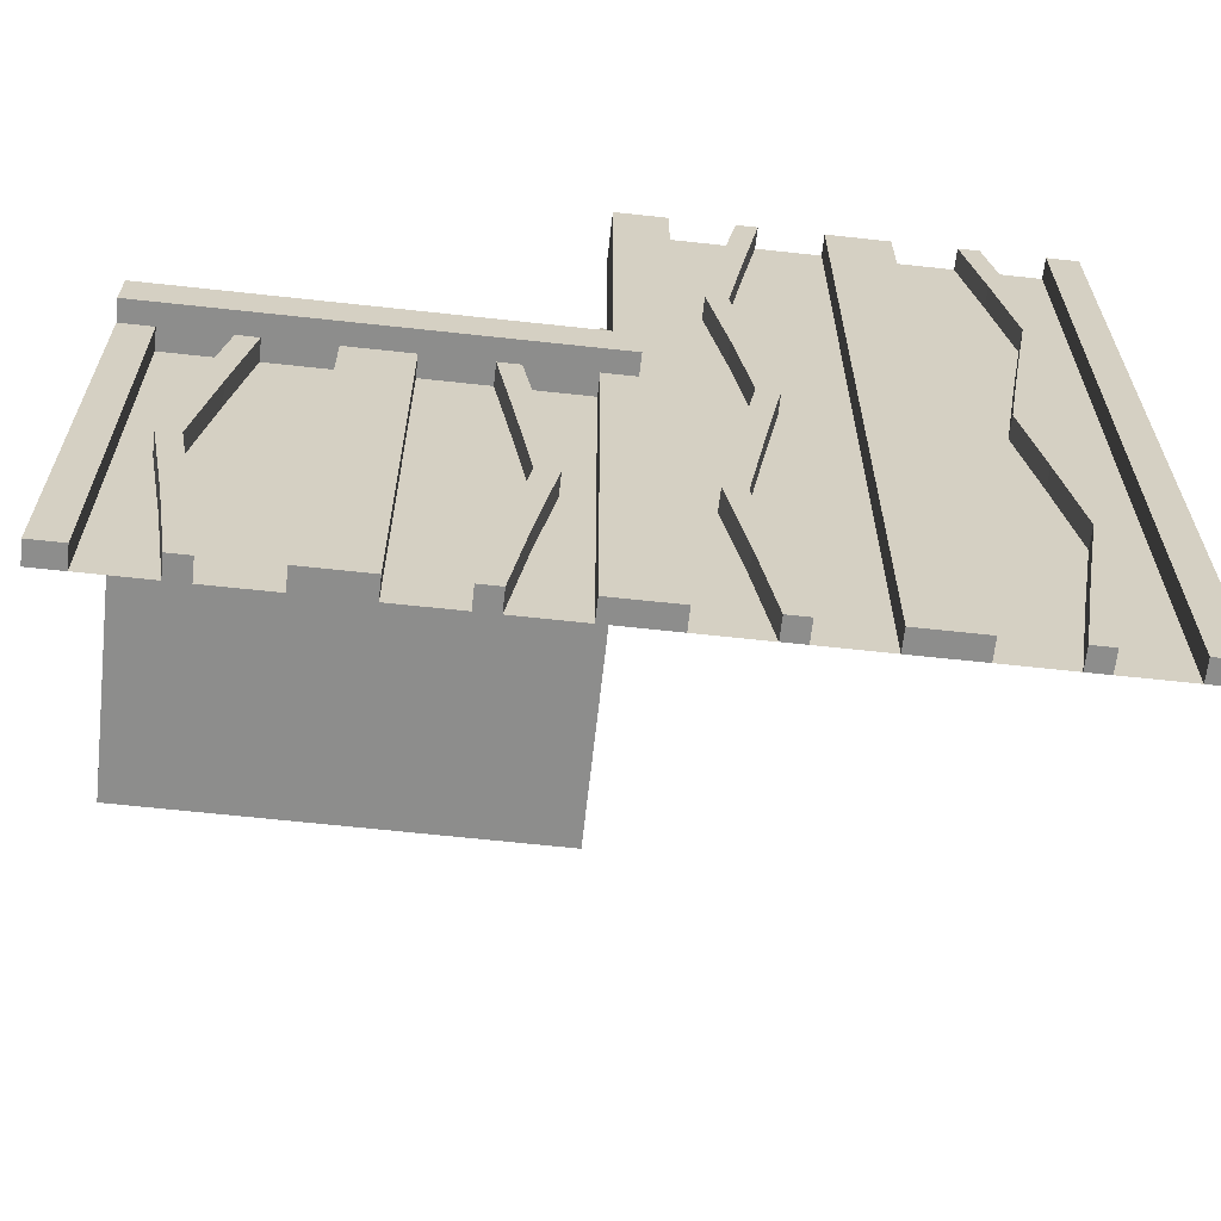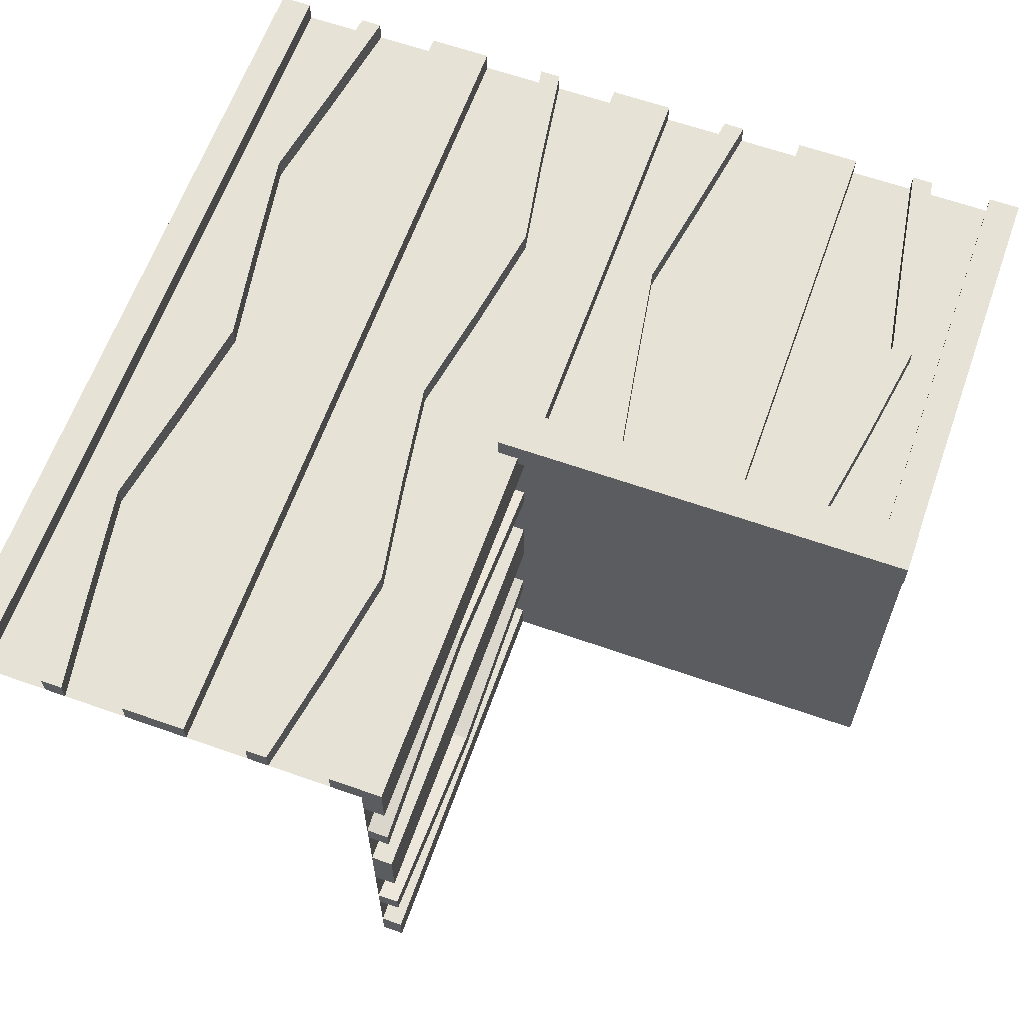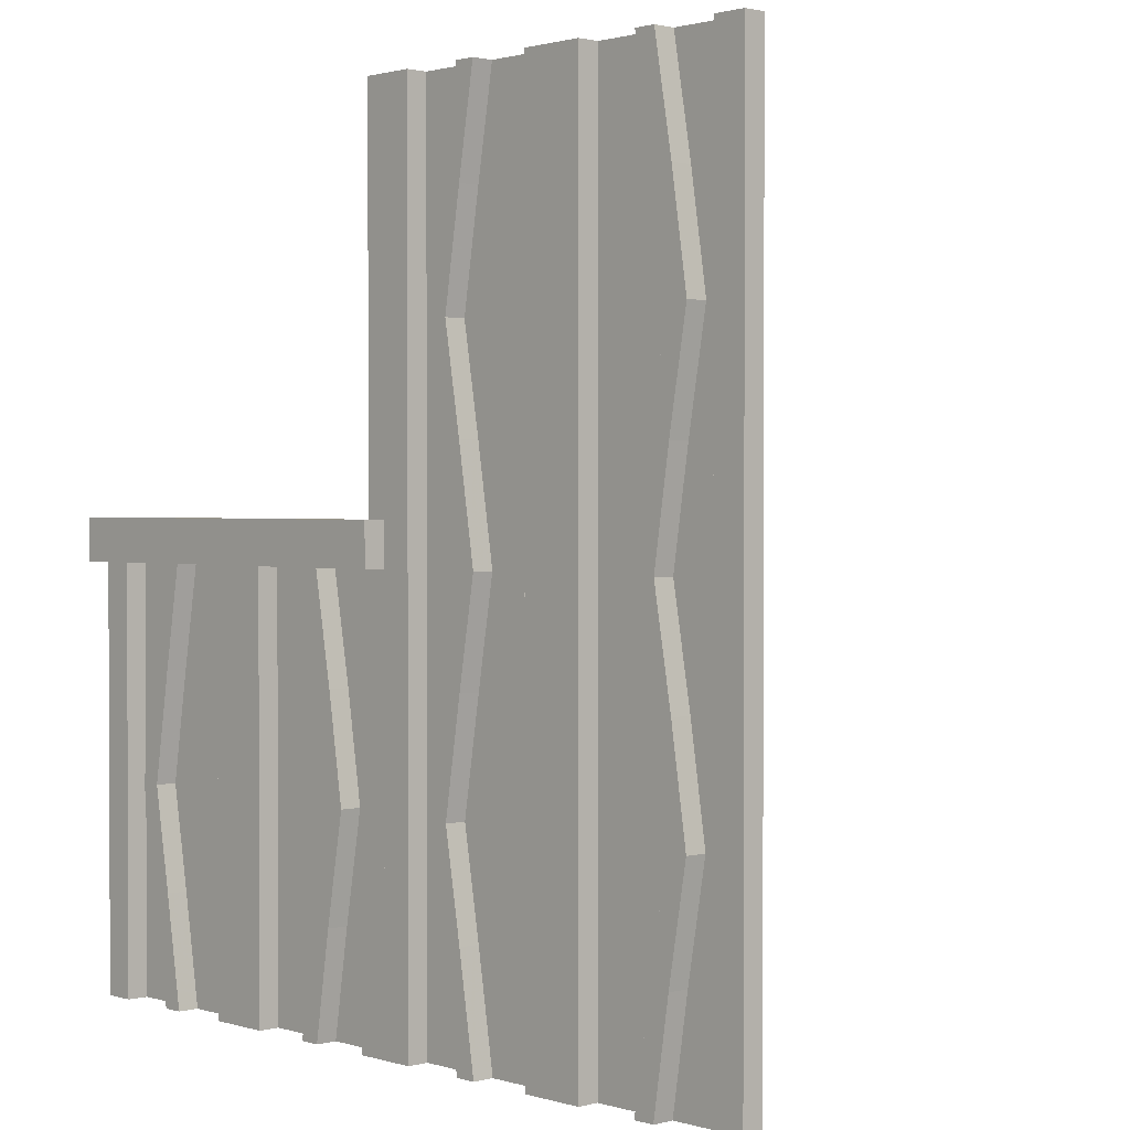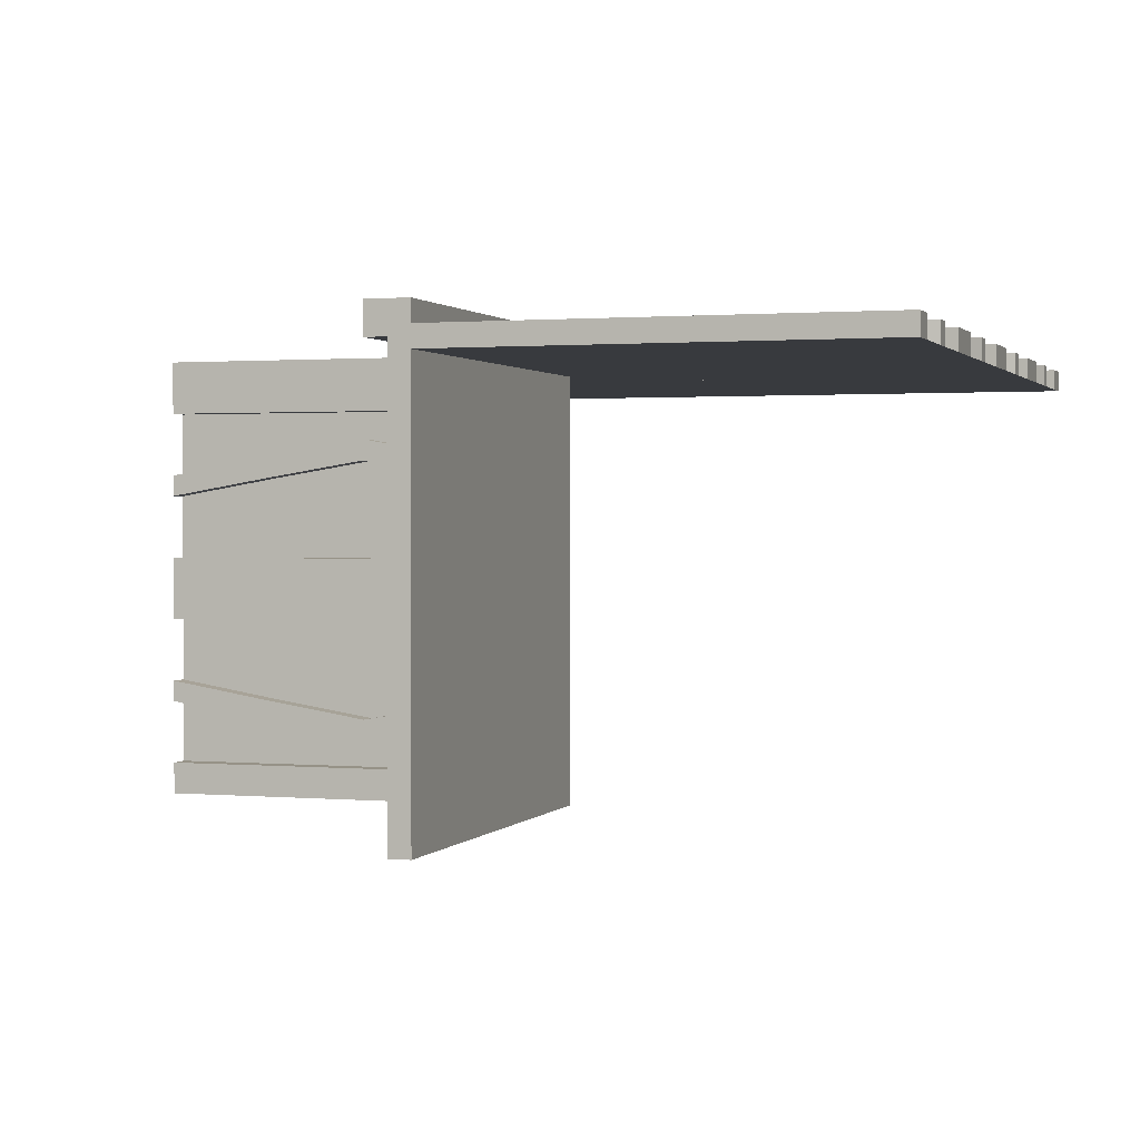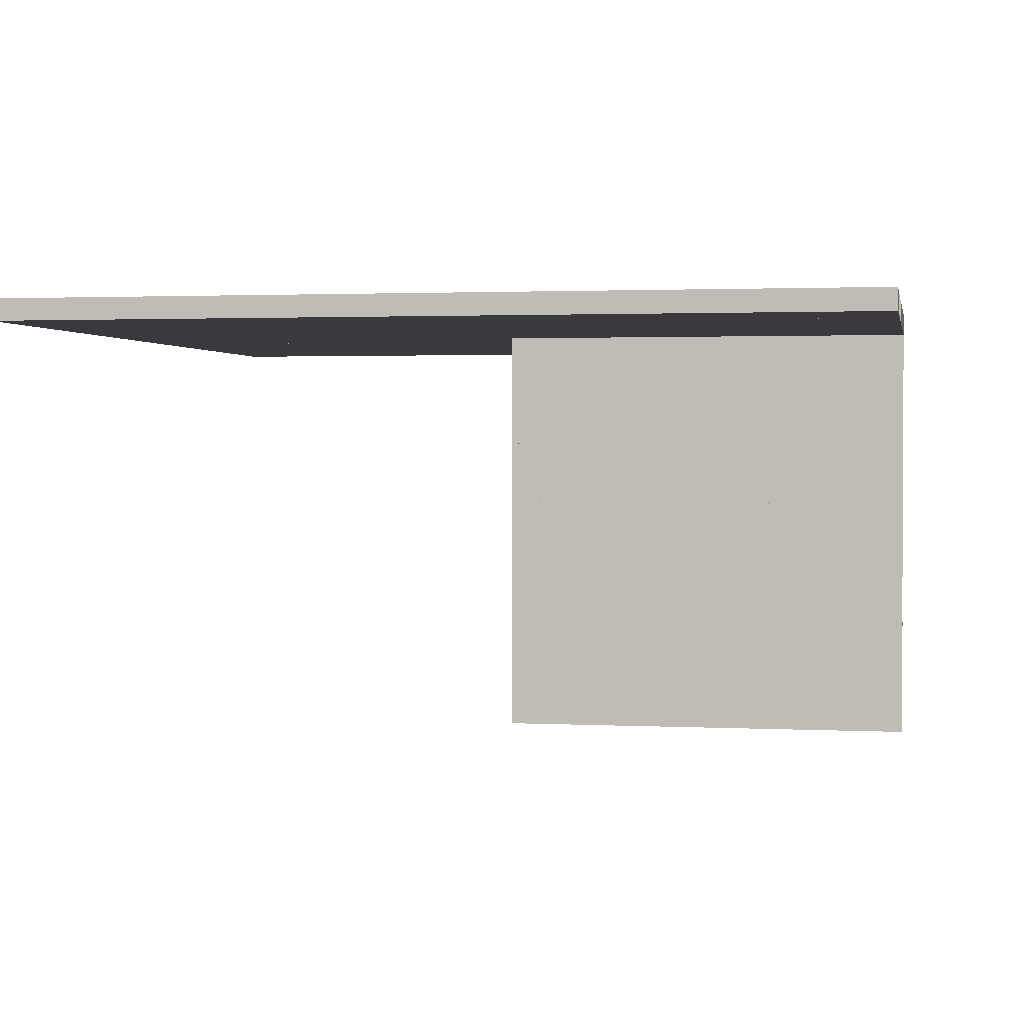
<metadata>
{"format":"obj","ext":"obj","renderer":"f3d","projection":"perspective","resolution":1024,"background":"white","views":[{"elev":-64.4,"azim":173.7,"up":"+Z"},{"elev":63.1,"azim":19.6,"up":"+Y"},{"elev":1.4,"azim":-132.9,"up":"+Z"},{"elev":1.1,"azim":108.1,"up":"+Y"},{"elev":1.6,"azim":-79.5,"up":"+Y"}]}
</metadata>
<code>
v 0 0 0
v 0 0 -0.5
v 0 0 0.5
v 0 -0.4098 0.3738
v 0 -0.1375 0
v 0 -0.1375 0.5
v 0 -0.09583 0.25
v 0 -0.1169 0.3798
v 0 -0.2125 0
v 0 -0.2125 0.5
v 0 0.05 0
v 0 0.05 0.05
v 0 -0.2875 0
v 0 -0.2875 0.5
v 0 -0.3831 0.3798
v 0 -0.4042 0.25
v 0 -0.3625 0
v 0 -0.3625 0.5
v 0 -0.09016 0.3738
v 0 -0.5 0
v 0 -0.5 0.5
v 0 -0.5 0.025
v 0 -0.3835 0.1298
v 0 -0.4068 0.1238
v 0 -0.0375 0
v 0 -0.0375 0.5
v 0 0.025 0
v 0 0.025 -0.5
v 0 -0.1125 0
v 0 -0.1125 0.5
v 0 -0.07083 0.25
v 0 -0.25 0
v 0 -0.25 0.5
v 0 -0.4292 0.25
v 0 0.0125 0.05
v 0 0.0125 0.025
v 0 -0.3875 0
v 0 -0.3875 0.5
v 0 -0.4625 0
v 0 -0.4625 0.5
v 0 -0.09317 0.1238
v 0 -0.1165 0.1298
v 0.1165 0 -0.3702
v 0.1165 0.025 -0.3702
v -0.4098 0 -0.1262
v -0.4098 0 0.3738
v -0.4098 0.025 -0.1262
v -0.4098 0.025 0.3738
v 0.09317 0 -0.3762
v 0.09317 0.025 -0.3762
v -0.1375 0 0
v -0.1375 0 -0.5
v -0.1375 0 0.5
v -0.1375 0.025 0
v -0.1375 0.025 -0.5
v -0.1375 0.025 0.5
v 0.4625 0 0
v 0.4625 0 -0.5
v 0.4625 0.025 0
v 0.4625 0.025 -0.5
v -0.09583 0 0.25
v -0.09583 0 -0.25
v -0.09583 0.025 0.25
v -0.09583 0.025 -0.25
v -0.1169 0 -0.1202
v -0.1169 0 0.3798
v -0.1169 0.025 -0.1202
v -0.1169 0.025 0.3798
v 0.3875 0 0
v 0.3875 0 -0.5
v 0.3875 0.025 0
v 0.3875 0.025 -0.5
v -0.2125 0 0
v -0.2125 0 -0.5
v -0.2125 0 0.5
v -0.2125 0.025 0
v -0.2125 0.025 -0.5
v -0.2125 0.025 0.5
v 0.4292 0 -0.25
v 0.4292 0.025 -0.25
v 0.25 0 0
v 0.25 0 -0.5
v 0.25 0.025 0
v 0.25 0.025 -0.5
v 0.07083 0 -0.25
v 0.07083 0.025 -0.25
v -0.2875 0 0
v -0.2875 0 -0.5
v -0.2875 0 0.5
v -0.2875 0.025 0
v -0.2875 0.025 -0.5
v -0.2875 0.025 0.5
v 0.1125 0 0
v 0.1125 0 -0.5
v 0.1125 0.025 0
v 0.1125 0.025 -0.5
v -0.3831 0 -0.1202
v -0.3831 0 0.3798
v -0.3831 0.025 -0.1202
v -0.3831 0.025 0.3798
v -0.4042 0 0.25
v -0.4042 0 -0.25
v -0.4042 0.025 0.25
v -0.4042 0.025 -0.25
v 0.0375 0 0
v 0.0375 0 -0.5
v 0.0375 0.025 0
v 0.0375 0.025 -0.5
v 0.4068 0 -0.3762
v 0.4068 0.025 -0.3762
v -0.3625 0 0
v -0.3625 0 -0.5
v -0.3625 0 0.5
v -0.3625 0.025 0
v -0.3625 0.025 -0.5
v -0.3625 0.025 0.5
v -0.09016 0 -0.1262
v -0.09016 0 0.3738
v -0.09016 0.025 -0.1262
v -0.09016 0.025 0.3738
v 0.3835 0 -0.3702
v 0.3835 0.025 -0.3702
v -0.5 0 0
v -0.5 0 -0.5
v -0.5 0 0.5
v -0.5 0.025 0
v -0.5 0.025 -0.5
v -0.5 0.025 0.5
v 0.5 0 0
v 0.5 0 -0.5
v 0.5 0.05 0
v 0.5 0.05 0.05
v 0.5 -0.5 0
v 0.5 -0.5 0.025
v 0.5 0.025 0
v 0.5 0.025 -0.5
v 0.5 0.0125 0.05
v 0.5 0.0125 0.025
v -0.3835 0 0.1298
v -0.3835 0 -0.3702
v -0.3835 0.025 0.1298
v -0.3835 0.025 -0.3702
v 0.09016 0 -0.1262
v 0.09016 0.025 -0.1262
v 0.3625 0 0
v 0.3625 0 -0.5
v 0.3625 0.025 0
v 0.3625 0.025 -0.5
v -0.4068 0 0.1238
v -0.4068 0 -0.3762
v -0.4068 0.025 0.1238
v -0.4068 0.025 -0.3762
v -0.0375 0 0
v -0.0375 0 -0.5
v -0.0375 0 0.5
v -0.0375 0.025 0
v -0.0375 0.025 -0.5
v -0.0375 0.025 0.5
v 0.4042 0 -0.25
v 0.4042 0.025 -0.25
v 0.025 -0.4098 0.3738
v 0.025 -0.1375 0
v 0.025 -0.1375 0.5
v 0.025 -0.09583 0.25
v 0.025 -0.1169 0.3798
v 0.025 -0.2125 0
v 0.025 -0.2125 0.5
v 0.025 -0.2875 0
v 0.025 -0.2875 0.5
v 0.025 -0.3831 0.3798
v 0.025 -0.4042 0.25
v 0.025 -0.3625 0
v 0.025 -0.3625 0.5
v 0.025 -0.09016 0.3738
v 0.025 -0.5 0
v 0.025 -0.5 0.5
v 0.025 -0.3835 0.1298
v 0.025 -0.4068 0.1238
v 0.025 -0.0375 0
v 0.025 -0.0375 0.5
v 0.025 0.025 0
v 0.025 0.025 0.5
v 0.025 -0.1125 0
v 0.025 -0.1125 0.5
v 0.025 -0.07083 0.25
v 0.025 -0.25 0
v 0.025 -0.25 0.5
v 0.025 -0.4292 0.25
v 0.025 -0.3875 0
v 0.025 -0.3875 0.5
v 0.025 -0.4625 0
v 0.025 -0.4625 0.5
v 0.025 -0.09317 0.1238
v 0.025 -0.1165 0.1298
v 0.3831 0 -0.1202
v 0.3831 0.025 -0.1202
v -0.1125 0 0
v -0.1125 0 -0.5
v -0.1125 0 0.5
v -0.1125 0.025 0
v -0.1125 0.025 -0.5
v -0.1125 0.025 0.5
v 0.2875 0 0
v 0.2875 0 -0.5
v 0.2875 0.025 0
v 0.2875 0.025 -0.5
v -0.07083 0 0.25
v -0.07083 0 -0.25
v -0.07083 0.025 0.25
v -0.07083 0.025 -0.25
v -0.25 0 0
v -0.25 0 -0.5
v -0.25 0 0.5
v -0.25 0.025 0
v -0.25 0.025 -0.5
v -0.25 0.025 0.5
v -0.4292 0 0.25
v -0.4292 0 -0.25
v -0.4292 0.025 0.25
v -0.4292 0.025 -0.25
v 0.2125 0 0
v 0.2125 0 -0.5
v 0.2125 0.025 0
v 0.2125 0.025 -0.5
v -0.3875 0 0
v -0.3875 0 -0.5
v -0.3875 0 0.5
v -0.3875 0.025 0
v -0.3875 0.025 -0.5
v -0.3875 0.025 0.5
v 0.1169 0 -0.1202
v 0.1169 0.025 -0.1202
v 0.09583 0 -0.25
v 0.09583 0.025 -0.25
v -0.4625 0 0
v -0.4625 0 -0.5
v -0.4625 0 0.5
v -0.4625 0.025 0
v -0.4625 0.025 -0.5
v -0.4625 0.025 0.5
v 0.1375 0 0
v 0.1375 0 -0.5
v 0.1375 0.025 0
v 0.1375 0.025 -0.5
v -0.09317 0 0.1238
v -0.09317 0 -0.3762
v -0.09317 0.025 0.1238
v -0.09317 0.025 -0.3762
v 0.4098 0 -0.1262
v 0.4098 0.025 -0.1262
v -0.1165 0 0.1298
v -0.1165 0 -0.3702
v -0.1165 0.025 0.1298
v -0.1165 0.025 -0.3702
f 236 239 238
f 238 235 236
f 239 127 126
f 126 238 239
f 127 124 123
f 123 126 127
f 124 236 235
f 235 123 124
f 239 236 124
f 124 127 239
f 238 123 235
f 123 238 126
f 197 200 54
f 54 51 197
f 248 246 198
f 198 201 248
f 246 248 210
f 210 208 246
f 200 197 117
f 117 119 200
f 119 117 208
f 208 210 119
f 52 55 201
f 201 198 52
f 67 65 51
f 51 54 67
f 65 67 64
f 64 62 65
f 55 52 252
f 252 254 55
f 254 252 62
f 62 64 254
f 254 64 248
f 119 210 64
f 248 64 210
f 64 67 119
f 201 254 248
f 201 55 254
f 54 200 67
f 67 200 119
f 252 246 62
f 117 62 208
f 246 208 62
f 62 117 65
f 198 246 252
f 198 252 52
f 51 65 197
f 65 117 197
f 154 2 1
f 1 153 154
f 2 28 27
f 27 1 2
f 28 157 156
f 156 27 28
f 157 154 153
f 153 156 157
f 2 154 157
f 157 28 2
f 1 156 153
f 156 1 27
f 228 225 111
f 111 114 228
f 150 152 229
f 229 226 150
f 152 150 218
f 218 220 152
f 225 228 47
f 47 45 225
f 45 47 220
f 220 218 45
f 115 112 226
f 226 229 115
f 97 99 114
f 114 111 97
f 99 97 102
f 102 104 99
f 112 115 142
f 142 140 112
f 140 142 104
f 104 102 140
f 140 102 150
f 45 218 102
f 150 102 218
f 102 97 45
f 226 140 150
f 226 112 140
f 111 225 97
f 97 225 45
f 142 152 104
f 47 104 220
f 152 220 104
f 104 47 99
f 229 152 142
f 229 142 115
f 114 99 228
f 99 47 228
f 212 74 73
f 73 211 212
f 74 77 76
f 76 73 74
f 77 215 214
f 214 76 77
f 215 212 211
f 211 214 215
f 74 212 215
f 215 77 74
f 73 214 211
f 214 73 76
f 88 212 211
f 211 87 88
f 212 215 214
f 214 211 212
f 215 91 90
f 90 214 215
f 91 88 87
f 87 90 91
f 212 88 91
f 91 215 212
f 211 90 87
f 90 211 214
f 124 2 1
f 1 123 124
f 3 1 20
f 20 21 3
f 125 3 1
f 1 123 125
f 3 1 25
f 25 26 3
f 26 25 179
f 179 180 26
f 155 153 1
f 1 3 155
f 158 156 153
f 153 155 158
f 180 179 181
f 181 182 180
f 182 181 156
f 156 158 182
f 1 153 156
f 181 179 1
f 25 1 179
f 156 181 1
f 3 158 155
f 182 3 180
f 26 180 3
f 158 3 182
f 38 190 173
f 173 18 38
f 178 24 37
f 37 189 178
f 24 178 188
f 188 34 24
f 190 38 4
f 4 161 190
f 161 4 34
f 34 188 161
f 17 172 189
f 189 37 17
f 170 15 18
f 18 173 170
f 15 170 171
f 171 16 15
f 172 17 23
f 23 177 172
f 177 23 16
f 16 171 177
f 177 171 178
f 161 188 171
f 178 171 188
f 171 170 161
f 189 177 178
f 189 172 177
f 173 190 170
f 170 190 161
f 23 24 16
f 4 16 34
f 24 34 16
f 16 4 15
f 37 24 23
f 37 23 17
f 18 15 38
f 15 4 38
f 39 20 21
f 21 40 39
f 20 175 176
f 176 21 20
f 175 191 192
f 192 176 175
f 191 39 40
f 40 192 191
f 20 39 191
f 191 175 20
f 21 192 40
f 192 21 176
f 184 30 6
f 6 163 184
f 41 193 183
f 183 29 41
f 193 41 31
f 31 185 193
f 30 184 174
f 174 19 30
f 19 174 185
f 185 31 19
f 162 5 29
f 29 183 162
f 8 165 163
f 163 6 8
f 165 8 7
f 7 164 165
f 5 162 194
f 194 42 5
f 42 194 164
f 164 7 42
f 42 7 41
f 19 31 7
f 41 7 31
f 7 8 19
f 29 42 41
f 29 5 42
f 6 30 8
f 8 30 19
f 194 193 164
f 174 164 185
f 193 185 164
f 164 174 165
f 183 193 194
f 183 194 162
f 163 165 184
f 165 174 184
f 32 13 14
f 14 33 32
f 13 168 169
f 169 14 13
f 168 186 187
f 187 169 168
f 186 32 33
f 33 187 186
f 13 32 186
f 186 168 13
f 14 187 33
f 187 14 169
f 9 32 33
f 33 10 9
f 32 186 187
f 187 33 32
f 186 166 167
f 167 187 186
f 166 9 10
f 10 167 166
f 32 9 166
f 166 186 32
f 33 167 10
f 167 33 187
f 199 202 56
f 56 53 199
f 247 245 197
f 197 200 247
f 245 247 209
f 209 207 245
f 202 199 118
f 118 120 202
f 120 118 207
f 207 209 120
f 51 54 200
f 200 197 51
f 68 66 53
f 53 56 68
f 66 68 63
f 63 61 66
f 54 51 251
f 251 253 54
f 253 251 61
f 61 63 253
f 253 63 247
f 120 209 63
f 247 63 209
f 63 68 120
f 200 253 247
f 200 54 253
f 56 202 68
f 68 202 120
f 251 245 61
f 118 61 207
f 245 207 61
f 61 118 66
f 197 245 251
f 197 251 51
f 53 66 199
f 66 118 199
f 230 227 113
f 113 116 230
f 149 151 228
f 228 225 149
f 151 149 217
f 217 219 151
f 227 230 48
f 48 46 227
f 46 48 219
f 219 217 46
f 114 111 225
f 225 228 114
f 98 100 116
f 116 113 98
f 100 98 101
f 101 103 100
f 111 114 141
f 141 139 111
f 139 141 103
f 103 101 139
f 139 101 149
f 46 217 101
f 149 101 217
f 101 98 46
f 225 139 149
f 225 111 139
f 113 227 98
f 98 227 46
f 141 151 103
f 48 103 219
f 151 219 103
f 103 48 100
f 228 151 141
f 228 141 114
f 116 100 230
f 100 48 230
f 211 73 75
f 75 213 211
f 73 76 78
f 78 75 73
f 76 214 216
f 216 78 76
f 214 211 213
f 213 216 214
f 73 211 214
f 214 76 73
f 75 216 213
f 216 75 78
f 87 211 213
f 213 89 87
f 211 214 216
f 216 213 211
f 214 90 92
f 92 216 214
f 90 87 89
f 89 92 90
f 211 87 90
f 90 214 211
f 213 92 89
f 92 213 216
f 123 235 237
f 237 125 123
f 235 238 240
f 240 237 235
f 238 126 128
f 128 240 238
f 126 123 125
f 125 128 126
f 235 123 126
f 126 238 235
f 237 128 125
f 128 237 240
f 58 60 59
f 59 57 58
f 60 136 135
f 135 59 60
f 136 130 129
f 129 135 136
f 130 58 57
f 57 129 130
f 60 58 130
f 130 136 60
f 59 129 57
f 129 59 135
f 93 95 243
f 243 241 93
f 50 49 94
f 94 96 50
f 49 50 86
f 86 85 49
f 95 93 143
f 143 144 95
f 144 143 85
f 85 86 144
f 242 244 96
f 96 94 242
f 232 231 241
f 241 243 232
f 231 232 234
f 234 233 231
f 244 242 43
f 43 44 244
f 44 43 233
f 233 234 44
f 44 234 50
f 144 86 234
f 50 234 86
f 234 232 144
f 96 44 50
f 96 244 44
f 243 95 232
f 232 95 144
f 43 49 233
f 143 233 85
f 49 85 233
f 233 143 231
f 94 49 43
f 94 43 242
f 241 231 93
f 231 143 93
f 106 2 1
f 1 105 106
f 2 28 27
f 27 1 2
f 28 108 107
f 107 27 28
f 108 106 105
f 105 107 108
f 2 106 108
f 108 28 2
f 1 107 105
f 107 1 27
f 71 69 145
f 145 147 71
f 109 110 72
f 72 70 109
f 110 109 79
f 79 80 110
f 69 71 250
f 250 249 69
f 249 250 80
f 80 79 249
f 148 146 70
f 70 72 148
f 195 196 147
f 147 145 195
f 196 195 159
f 159 160 196
f 146 148 122
f 122 121 146
f 121 122 160
f 160 159 121
f 121 159 109
f 249 79 159
f 109 159 79
f 159 195 249
f 70 121 109
f 70 146 121
f 145 69 195
f 195 69 249
f 122 110 160
f 250 160 80
f 110 80 160
f 160 250 196
f 72 110 122
f 72 122 148
f 147 196 71
f 196 250 71
f 82 222 221
f 221 81 82
f 222 224 223
f 223 221 222
f 224 84 83
f 83 223 224
f 84 82 81
f 81 83 84
f 222 82 84
f 84 224 222
f 221 83 81
f 83 221 223
f 204 82 81
f 81 203 204
f 82 84 83
f 83 81 82
f 84 206 205
f 205 83 84
f 206 204 203
f 203 205 206
f 82 204 206
f 206 84 82
f 81 205 203
f 205 81 83
f 137 138 36
f 36 35 137
f 134 22 36
f 36 138 134
f 36 22 20
f 20 11 36
f 35 36 12
f 11 12 36
f 137 35 12
f 12 132 137
f 134 133 20
f 20 22 134
f 12 11 131
f 131 132 12
f 134 138 133
f 131 133 138
f 137 132 138
f 131 138 132
f 133 131 11
f 11 20 133
f 20 133 129
f 129 1 20
f 133 129 1
f 1 20 133
f 1 2 130
f 130 129 1

</code>
